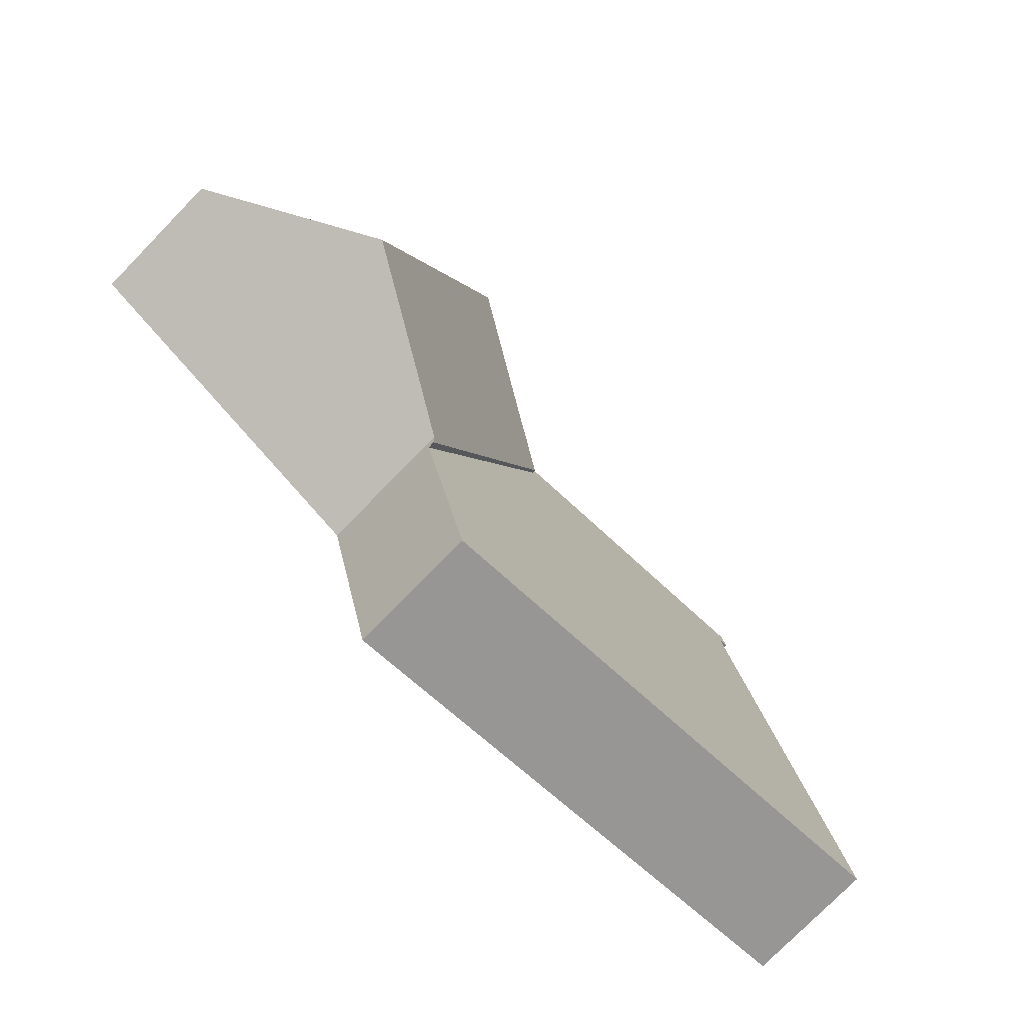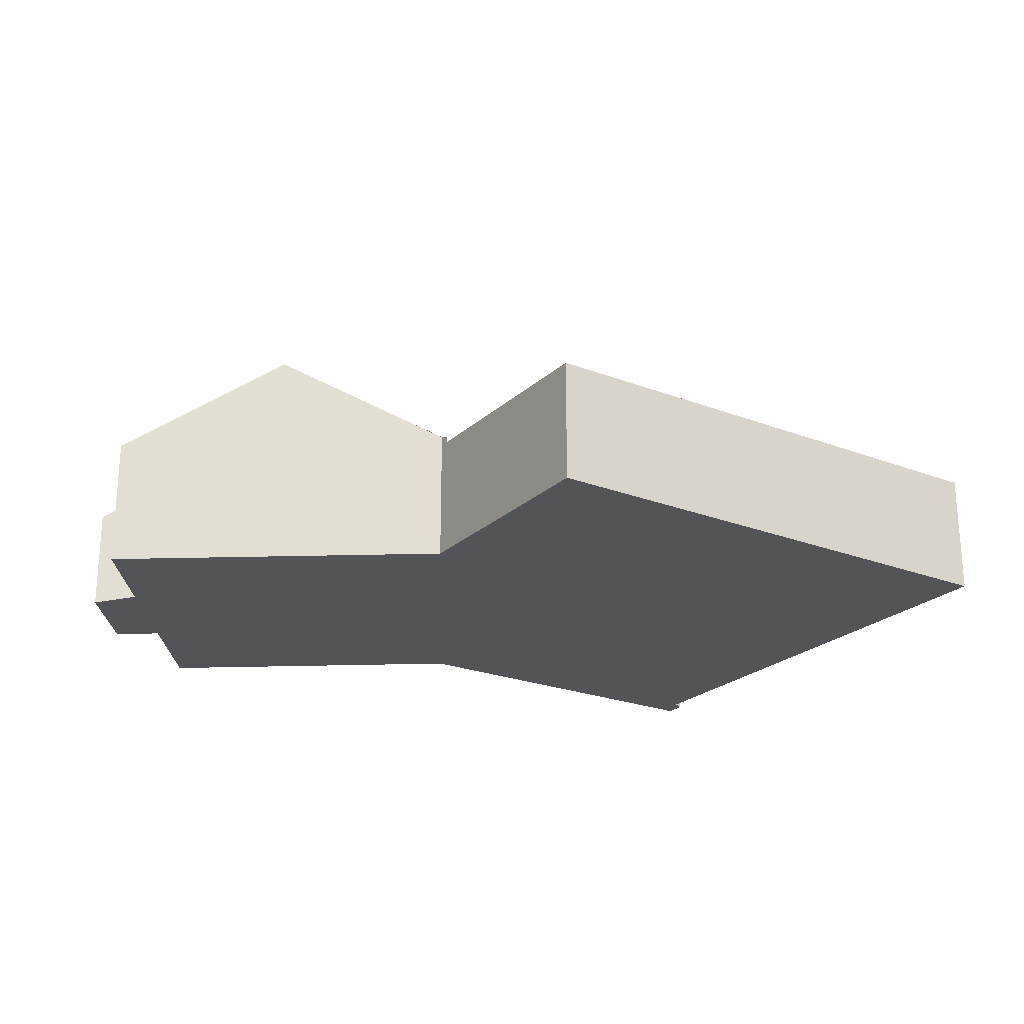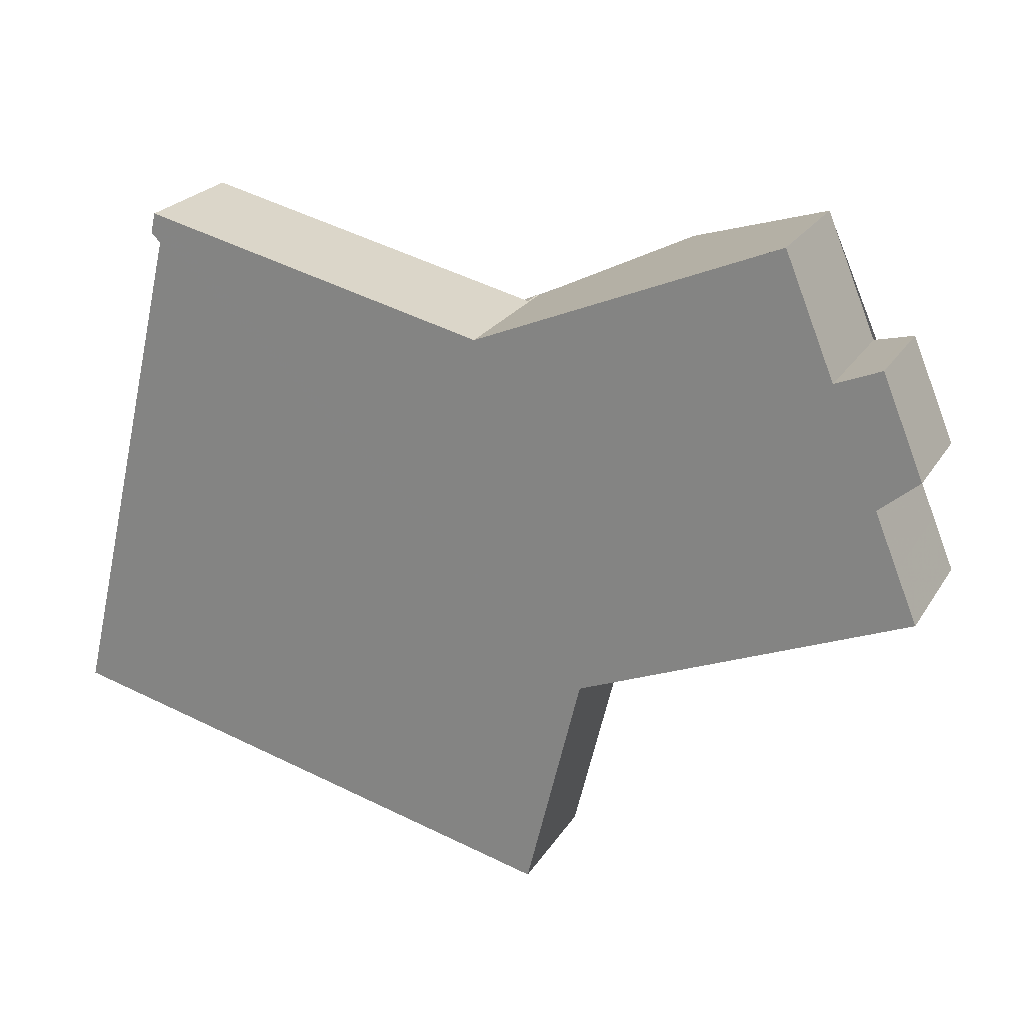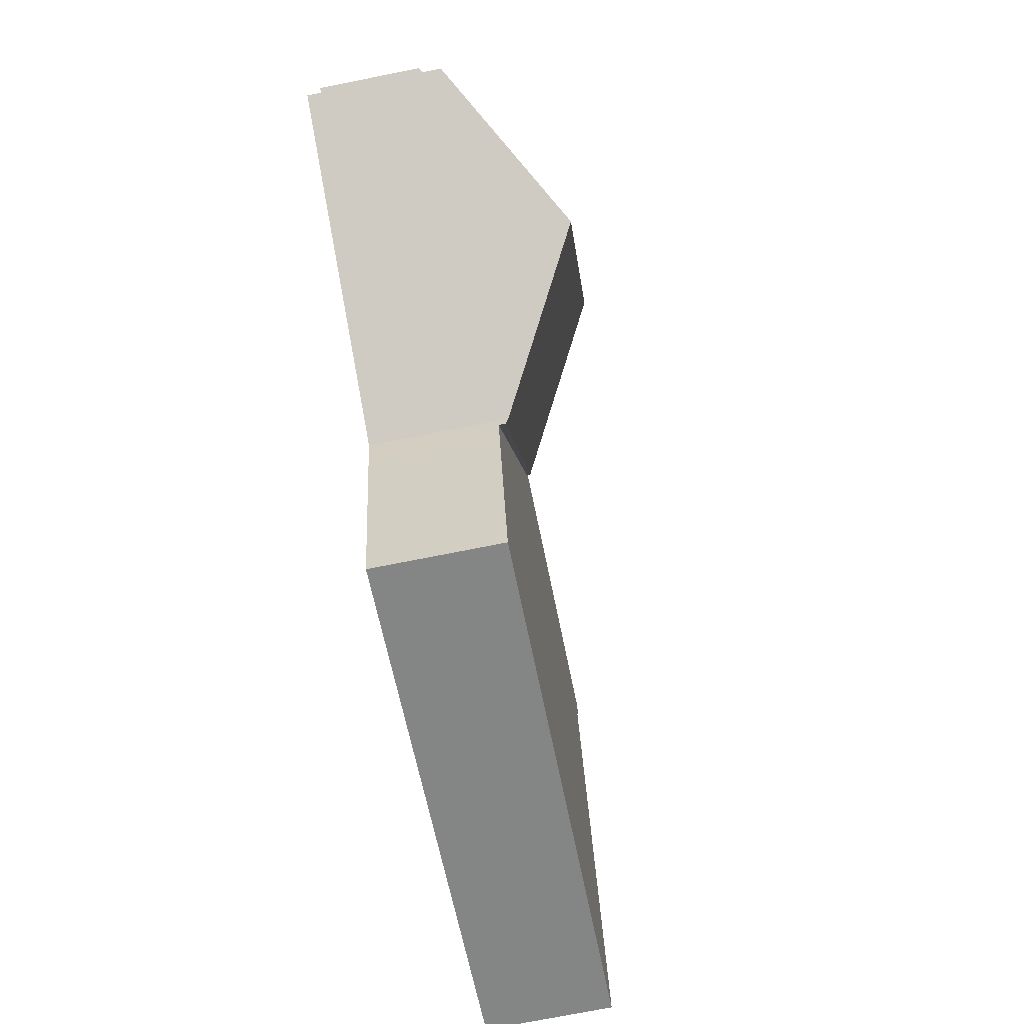
<metadata>
{"format":"obj","ext":"obj","renderer":"f3d","projection":"perspective","resolution":1024,"background":"white","views":[{"elev":-76.9,"azim":-44.3,"up":"+Y"},{"elev":-23.2,"azim":-19.9,"up":"+Z"},{"elev":23.4,"azim":-155.7,"up":"+Y"},{"elev":-74.4,"azim":-78.8,"up":"+Y"}]}
</metadata>
<code>
v -2159 -2382 4.179
v -2146 -2360 4.284
v -2145 -2361 4.28
v -2146 -2361 4.28
v -2142 -2378 4.181
v -2172 -2370 4.454
v -2170 -2366 4.402
v -2172 -2366 3.501
v -2170 -2362 3.466
v -2169 -2363 4.358
v -2167 -2359 4.312
v -2161 -2375 4.549
v -2157 -2363 5.01
v -2161 -2376 4.217
v -2156 -2363 4.283
v -2156 -2363 4.282
v -2157 -2363 4.282
v -2157 -2363 4.282
v -2156 -2364 4.278
v -2170 -2366 4.281
v -2169 -2363 4.297
v -2167 -2359 4.316
v -2167 -2359 4.317
v -2157 -2363 4.282
v -2161 -2375 4.221
v -2162 -2361 7.594
v -2166 -2372 7.68
v -2166 -2372 7.68
v -2162 -2361 7.594
v -2157 -2363 4.988
v -2161 -2375 4.45
v -2158 -2363 5.309
v -2162 -2374 5.337
v -2170 -2371 5.388
v -2165 -2360 5.359
v -2171 -2371 4.888
v -2166 -2359 4.99
v -2158 -2363 5.465
v -2162 -2374 5.398
v -2172 -2370 4.474
v -2167 -2359 4.341
v -2158 -2363 5.31
v -2169 -2366 4.928
v -2168 -2366 5.375
v -2170 -2366 4.429
v -2158 -2364 5.461
v -2170 -2366 4.405
v -2163 -2365 7.621
v -2163 -2365 7.621
v -2157 -2363 4.282
v -2146 -2361 4.284
v -2157 -2363 4.894
v -2156 -2364 4.279
v -2157 -2363 4.894
v -2156 -2364 4.408
v -2157 -2363 4.988
v -2165 -2360 5.359
v -2166 -2360 4.989
v -2167 -2359 4.342
v -2167 -2359 4.317
v -2162 -2361 7.594
v -2162 -2361 7.594
v -2161 -2362 7.14
v -2144 -2369 4.237
v -2167 -2359 4.313
v -2159 -2367 5.319
v -2159 -2367 5.442
v -2163 -2365 7.624
v -2157 -2368 4.258
v -2169 -2363 4.297
v -2170 -2362 3.466
v -2163 -2365 7.624
v -2164 -2365 7.241
v -2158 -2368 4.259
v -2158 -2368 4.422
v -2167 -2364 5.369
v -2168 -2363 4.954
v -2169 -2363 4.388
v -2143 -2374 4.208
v -2147 -2372 4.221
v -2145 -2379 4.181
v -2149 -2361 4.284
v -2149 -2361 4.283
v -2148 -2367 4.251
v -2149 -2362 4.281
v -2145 -2361 4.281
v -2156 -2364 4.524
v -2163 -2365 7.624
v -2163 -2365 7.621
v -2168 -2366 5.376
v -2163 -2365 7.624
v -2156 -2364 4.524
v -2169 -2367 4.924
v -2170 -2367 4.434
v -2158 -2364 5.458
v -2158 -2364 5.312
v -2170 -2367 4.411
v -2156 -2364 4.28
v -2156 -2363 4.28
v -2156 -2364 4.28
v -2145 -2365 4.256
v -2149 -2364 4.269
v -2152 -2363 4.28
v -2153 -2362 4.283
v -2153 -2362 4.283
v -2171 -2366 3.727
v -2170 -2362 3.684
v -2170 -2362 3.684
v -2172 -2366 3.54
v -2170 -2362 3.501
v -2170 -2362 3.501
v -2145 -2363 4.273
v -2149 -2363 4.272
v -2164 -2367 7.637
v -2161 -2366 6.307
v -2164 -2367 7.637
v -2169 -2368 5.38
v -2170 -2368 4.909
v -2171 -2369 4.454
v -2159 -2366 5.316
v -2159 -2366 5.448
v -2171 -2369 4.432
v -2150 -2363 4.272
v -2154 -2365 4.272
v -2156 -2365 4.271
v -2157 -2365 4.271
v -2157 -2365 4.414
v -2157 -2363 4.282
v -2156 -2363 4.28
v -2154 -2364 4.272
v -2148 -2367 4.252
v -2144 -2368 4.238
v -2156 -2364 4.279
v -2157 -2363 4.282
v -2171 -2366 3.684
v -2170 -2362 3.645
v -2170 -2362 3.645
v -2169 -2367 4.924
v -2169 -2367 4.95
v -2170 -2366 4.568
v -2171 -2366 3.727
v -2171 -2366 3.814
v -2168 -2367 5.377
v -2167 -2368 6.295
v -2159 -2371 4.242
v -2161 -2370 5.327
v -2159 -2371 4.435
v -2170 -2366 4.427
v -2170 -2366 4.402
v -2159 -2371 4.241
v -2146 -2377 4.195
v -2142 -2378 4.181
v -2165 -2369 7.65
v -2161 -2370 5.421
v -2165 -2369 7.65
v -2171 -2366 3.684
v -2172 -2366 3.501
v -2172 -2366 3.54
v -2146 -2361 4.281
v -2146 -2363 4.273
v -2144 -2369 4.237
v -2143 -2374 4.208
v -2146 -2361 4.284
v -2142 -2378 4.182
v -2142 -2378 4.181
v -2146 -2361 4.284
v -2145 -2365 4.256
v -2144 -2368 4.238
v -2156 -2364 4.408
v -2156 -2364 4.279
v -2156 -2363 4.28
v -2156 -2363 4.28
v -2161 -2375 4.45
v -2159 -2371 4.435
v -2161 -2375 4.221
v -2159 -2371 4.242
v -2158 -2368 4.259
v -2157 -2365 4.271
v -2158 -2368 4.422
v -2157 -2365 4.414
v -2156 -2364 4.408
v -2156 -2363 4.282
v -2156 -2363 4.283
v -2156 -2364 4.279
v -2161 -2375 4.222
v -2161 -2375 4.45
v -2161 -2375 4.45
v -2160 -2375 4.221
v -2149 -2380 4.18
v -2166 -2372 7.68
v -2161 -2375 4.222
v -2164 -2373 6.284
v -2170 -2371 5.388
v -2166 -2372 7.68
v -2171 -2370 4.889
v -2172 -2370 4.473
v -2172 -2370 4.453
v -2161 -2375 4.54
v -2163 -2365 7.623
v -2163 -2365 7.558
v -2163 -2365 7.526
v -2163 -2367 7.11
v -2161 -2375 4.221
v -2161 -2375 4.45
v -2161 -2375 4.45
v -2161 -2376 4.217
v -2159 -2382 4.179
v -2161 -2375 4.221
v -2162 -2370 6.144
v -2162 -2372 5.411
v -2161 -2372 5.332
v -2161 -2375 4.51
v -2163 -2365 7.623
v -2163 -2365 7.555
v -2164 -2360 5.977
v -2164 -2360 5.989
v -2159 -2382 4.179
v -2159 -2382 4.179
v -2142 -2378 4.181
v -2145 -2379 4.181
v -2149 -2380 4.18
v -2142 -2378 4.181
v -2142 -2378 4.181
v -2159 -2382 4.179
v -2159 -2382 4.179
v -2159 -2382 0
v -2159 -2382 0
v -2146 -2361 4.284
v -2146 -2360 4.284
v -2146 -2360 0
v -2146 -2361 0
v -2146 -2361 4.28
v -2145 -2361 4.28
v -2145 -2361 0
v -2146 -2361 0
v -2145 -2363 4.273
v -2146 -2361 4.28
v -2146 -2361 0
v -2145 -2363 0
v -2142 -2378 4.181
v -2142 -2378 4.181
v -2142 -2378 0
v -2142 -2378 0
v -2172 -2370 4.453
v -2172 -2370 4.454
v -2172 -2370 0
v -2172 -2370 0
v -2170 -2366 4.281
v -2170 -2366 4.402
v -2170 -2366 0
v -2170 -2366 8.882e-16
v -2172 -2366 3.501
v -2172 -2366 3.501
v -2172 -2366 0
v -2172 -2366 -4.441e-16
v -2170 -2362 3.501
v -2170 -2362 3.466
v -2170 -2362 4.441e-16
v -2170 -2362 0
v -2167 -2359 4.316
v -2169 -2363 4.358
v -2169 -2363 0
v -2167 -2359 0
v -2167 -2359 4.317
v -2167 -2359 4.312
v -2167 -2359 0
v -2167 -2359 0
v -2162 -2374 5.337
v -2161 -2375 4.549
v -2161 -2375 0
v -2162 -2374 -8.882e-16
v -2157 -2363 4.988
v -2157 -2363 5.01
v -2157 -2363 0
v -2157 -2363 0
v -2161 -2375 4.221
v -2161 -2376 4.217
v -2161 -2376 0
v -2161 -2375 0
v -2153 -2362 4.283
v -2156 -2363 4.283
v -2156 -2363 0
v -2153 -2362 0
v -2157 -2363 4.282
v -2157 -2363 4.282
v -2157 -2363 0
v -2157 -2363 0
v -2171 -2366 3.814
v -2170 -2366 4.281
v -2170 -2366 8.882e-16
v -2171 -2366 0
v -2169 -2363 4.358
v -2169 -2363 4.297
v -2169 -2363 0
v -2169 -2363 0
v -2167 -2359 4.313
v -2167 -2359 4.316
v -2167 -2359 0
v -2167 -2359 0
v -2167 -2359 4.341
v -2167 -2359 4.317
v -2167 -2359 0
v -2167 -2359 0
v -2161 -2362 7.14
v -2162 -2361 7.594
v -2162 -2361 -8.882e-16
v -2161 -2362 -8.882e-16
v -2170 -2371 5.388
v -2166 -2372 7.68
v -2166 -2372 0
v -2170 -2371 0
v -2157 -2363 5.01
v -2158 -2363 5.309
v -2158 -2363 0
v -2157 -2363 0
v -2162 -2374 5.398
v -2162 -2374 5.337
v -2162 -2374 -8.882e-16
v -2162 -2374 0
v -2171 -2371 4.888
v -2170 -2371 5.388
v -2170 -2371 0
v -2171 -2371 8.882e-16
v -2164 -2360 5.977
v -2165 -2360 5.359
v -2165 -2360 8.882e-16
v -2164 -2360 0
v -2172 -2370 4.474
v -2171 -2371 4.888
v -2171 -2371 8.882e-16
v -2172 -2370 0
v -2165 -2360 5.359
v -2166 -2359 4.99
v -2166 -2359 -8.882e-16
v -2165 -2360 8.882e-16
v -2158 -2363 5.309
v -2158 -2363 5.465
v -2158 -2363 -8.882e-16
v -2158 -2363 0
v -2164 -2373 6.284
v -2162 -2374 5.398
v -2162 -2374 0
v -2164 -2373 0
v -2172 -2370 4.454
v -2172 -2370 4.474
v -2172 -2370 0
v -2172 -2370 0
v -2166 -2359 4.99
v -2167 -2359 4.341
v -2167 -2359 0
v -2166 -2359 -8.882e-16
v -2170 -2366 4.402
v -2170 -2366 4.405
v -2170 -2366 0
v -2170 -2366 0
v -2145 -2361 4.281
v -2146 -2361 4.284
v -2146 -2361 0
v -2145 -2361 0
v -2158 -2363 5.465
v -2161 -2362 7.14
v -2161 -2362 -8.882e-16
v -2158 -2363 -8.882e-16
v -2143 -2374 4.208
v -2144 -2369 4.237
v -2144 -2369 0
v -2143 -2374 0
v -2167 -2359 4.312
v -2167 -2359 4.313
v -2167 -2359 0
v -2167 -2359 0
v -2170 -2362 3.466
v -2170 -2362 3.466
v -2170 -2362 0
v -2170 -2362 4.441e-16
v -2142 -2378 4.181
v -2143 -2374 4.208
v -2143 -2374 0
v -2142 -2378 0
v -2149 -2380 4.18
v -2145 -2379 4.181
v -2145 -2379 0
v -2149 -2380 0
v -2146 -2361 4.284
v -2149 -2361 4.284
v -2149 -2361 8.882e-16
v -2146 -2361 0
v -2145 -2361 4.28
v -2145 -2361 4.281
v -2145 -2361 0
v -2145 -2361 0
v -2170 -2366 4.405
v -2170 -2367 4.411
v -2170 -2367 0
v -2170 -2366 0
v -2144 -2368 4.238
v -2145 -2365 4.256
v -2145 -2365 0
v -2144 -2368 8.882e-16
v -2149 -2361 4.284
v -2153 -2362 4.283
v -2153 -2362 0
v -2149 -2361 8.882e-16
v -2171 -2366 3.684
v -2171 -2366 3.727
v -2171 -2366 0
v -2171 -2366 0
v -2169 -2363 4.297
v -2170 -2362 3.684
v -2170 -2362 0
v -2169 -2363 0
v -2172 -2366 3.501
v -2172 -2366 3.54
v -2172 -2366 0
v -2172 -2366 0
v -2170 -2362 3.645
v -2170 -2362 3.501
v -2170 -2362 0
v -2170 -2362 0
v -2145 -2365 4.256
v -2145 -2363 4.273
v -2145 -2363 0
v -2145 -2365 0
v -2170 -2367 4.411
v -2171 -2369 4.432
v -2171 -2369 0
v -2170 -2367 0
v -2144 -2369 4.237
v -2144 -2368 4.238
v -2144 -2368 8.882e-16
v -2144 -2369 0
v -2156 -2363 4.283
v -2157 -2363 4.282
v -2157 -2363 0
v -2156 -2363 0
v -2172 -2366 3.54
v -2171 -2366 3.684
v -2171 -2366 0
v -2172 -2366 0
v -2170 -2362 3.684
v -2170 -2362 3.645
v -2170 -2362 0
v -2170 -2362 0
v -2171 -2366 3.727
v -2171 -2366 3.814
v -2171 -2366 0
v -2171 -2366 0
v -2170 -2366 4.402
v -2170 -2366 4.402
v -2170 -2366 0
v -2170 -2366 0
v -2142 -2378 4.181
v -2142 -2378 4.181
v -2142 -2378 0
v -2142 -2378 0
v -2170 -2362 3.466
v -2172 -2366 3.501
v -2172 -2366 -4.441e-16
v -2170 -2362 0
v -2145 -2379 4.181
v -2142 -2378 4.181
v -2142 -2378 0
v -2145 -2379 0
v -2146 -2360 4.284
v -2146 -2361 4.284
v -2146 -2361 0
v -2146 -2360 0
v -2161 -2375 4.54
v -2161 -2375 4.45
v -2161 -2375 0
v -2161 -2375 0
v -2156 -2363 4.283
v -2156 -2363 4.283
v -2156 -2363 0
v -2156 -2363 0
v -2159 -2382 4.179
v -2149 -2380 4.18
v -2149 -2380 0
v -2159 -2382 0
v -2166 -2372 7.68
v -2164 -2373 6.284
v -2164 -2373 0
v -2166 -2372 0
v -2171 -2369 4.432
v -2172 -2370 4.453
v -2172 -2370 0
v -2171 -2369 0
v -2161 -2375 4.549
v -2161 -2375 4.54
v -2161 -2375 0
v -2161 -2375 0
v -2159 -2382 4.179
v -2159 -2382 4.179
v -2159 -2382 0
v -2159 -2382 0
v -2162 -2361 7.594
v -2164 -2360 5.977
v -2164 -2360 0
v -2162 -2361 -8.882e-16
v -2161 -2376 4.217
v -2159 -2382 4.179
v -2159 -2382 0
v -2161 -2376 0
v -2142 -2378 4.181
v -2142 -2378 4.181
v -2142 -2378 0
v -2142 -2378 0
v -2159 -2382 0
v -2161 -2375 0
v -2172 -2370 0
v -2170 -2366 0
v -2172 -2366 0
v -2170 -2362 0
v -2169 -2363 0
v -2167 -2359 0
v -2157 -2363 0
v -2146 -2360 0
v -2145 -2361 0
v -2146 -2361 0
v -2142 -2378 0
f 123 103 85 113
f 171 129 133 19 184
f 128 17 18 134
f 184 19 125 178
f 108 21 70 107
f 65 11 23 60
f 50 24 30 52
f 201 89 200
f 213 72 73 214
f 143 117 118 93 139
f 119 94 93 118
f 121 95 96 120
f 122 97 94 119
f 58 37 35 57
f 59 41 37 58
f 46 38 32 42
f 60 23 41 59
f 105 82 83 104
f 98 50 52 87
f 62 26 63
f 216 57 35 215
f 54 42 32 13 56
f 77 58 57 76
f 78 59 58 77
f 70 21 10 22 60 59 78
f 63 38 46 49 62
f 125 19 124
f 60 22 65
f 127 55 53 126
f 214 73 76 57 216
f 211 33 39 210
f 142 106 141
f 202 114 88 89 201
f 144 117 143
f 76 44 43 77
f 140 45 148
f 148 45 47 149
f 218 14 206 217
f 203 25 31 205
f 73 44 76
f 220 151 164 219
f 163 83 82 166
f 160 113 85 159
f 162 80 84 161
f 159 85 83 163
f 88 68 89
f 90 44 73 72 91
f 139 93 138
f 138 93 94 45 140
f 95 46 42 96
f 97 47 45 94
f 170 98 87 169
f 104 83 85 103
f 172 129 171
f 200 89 68 199
f 96 42 54 92
f 161 84 131 168
f 103 99 16 104
f 104 16 15 105
f 130 124 19 133
f 141 106 135 156
f 137 108 107 136
f 158 109 8 157
f 110 71 9 111
f 167 102 113 160
f 206 14 175 208
f 192 27 190
f 194 28 34 193
f 193 34 36 195
f 195 36 40 196
f 120 66 67 121
f 196 40 6 197
f 131 84 124 130
f 113 102 123
f 178 125 69 177
f 121 67 115
f 124 84 80 69 125
f 126 74 75 127
f 182 16 99 129 172
f 130 123 102 131
f 168 131 102 167
f 133 99 103 123 130
f 129 99 133
f 183 15 16 182
f 156 135 109 158
f 136 110 111 137
f 138 43 44 90 139
f 140 43 138
f 141 107 70 20 142
f 143 90 91 116 144
f 148 78 77 43 140
f 149 7 20 70 78 148
f 150 69 80 151
f 147 75 74 145
f 164 151 80 162
f 177 69 150 176
f 209 153 114 202
f 144 116 155
f 139 90 143
f 156 136 107 141
f 157 71 110 158
f 158 110 136 156
f 154 67 66 146
f 159 86 3 4 112 160
f 161 64 79 162
f 163 51 86 159
f 219 164 222
f 166 2 51 163
f 160 112 101 167
f 168 132 64 161
f 167 101 132 168
f 222 164 162 79 223
f 171 100 17 128 172
f 204 173 198 212
f 179 66 120 180
f 172 128 182
f 182 128 134 183
f 174 146 66 179
f 184 100 171
f 180 120 96 92 181
f 221 188 150 151 220
f 187 147 145 185
f 191 176 150 188
f 210 39 192 190 153 209
f 193 117 144 155 194
f 195 118 117 193
f 196 119 118 195
f 197 122 119 196
f 212 198 12 33 211
f 199 49 46 95 200
f 201 115 202
f 217 206 188 221
f 205 187 185 203
f 208 191 188 206
f 209 154 210
f 211 146 174 186 212
f 212 186 204
f 202 115 67 154 209
f 200 95 121 115 201
f 214 48 213
f 215 29 61 216
f 216 61 48 214
f 210 154 146 211
f 217 207 1 218
f 219 165 81 220
f 221 189 207 217
f 222 152 5 165 219
f 223 152 222
f 220 81 189 221
f 225 226 227 224
f 229 230 231 228
f 233 234 235 232
f 237 238 239 236
f 241 242 243 240
f 245 246 247 244
f 249 250 251 248
f 253 254 255 252
f 257 258 259 256
f 261 262 263 260
f 265 266 267 264
f 269 270 271 268
f 273 274 275 272
f 277 278 279 276
f 281 282 283 280
f 285 286 287 284
f 289 290 291 288
f 293 294 295 292
f 297 298 299 296
f 301 302 303 300
f 305 306 307 304
f 309 310 311 308
f 313 314 315 312
f 317 318 319 316
f 321 322 323 320
f 325 326 327 324
f 329 330 331 328
f 333 334 335 332
f 337 338 339 336
f 341 342 343 340
f 345 346 347 344
f 349 350 351 348
f 353 354 355 352
f 357 358 359 356
f 361 362 363 360
f 365 366 367 364
f 369 370 371 368
f 373 374 375 372
f 377 378 379 376
f 381 382 383 380
f 385 386 387 384
f 389 390 391 388
f 393 394 395 392
f 397 398 399 396
f 401 402 403 400
f 405 406 407 404
f 409 410 411 408
f 413 414 415 412
f 417 418 419 416
f 421 422 423 420
f 425 426 427 424
f 429 430 431 428
f 433 434 435 432
f 437 438 439 436
f 441 442 443 440
f 445 446 447 444
f 449 450 451 448
f 453 454 455 452
f 457 458 459 456
f 461 462 463 460
f 465 466 467 464
f 469 470 471 468
f 473 474 475 472
f 477 478 479 476
f 481 482 483 480
f 485 486 487 484
f 489 490 491 488
f 493 494 495 492
f 497 498 499 496
f 501 502 503 500
f 505 506 507 504
f 509 510 511 512 513 514 515 516 517 518 519 520 508

</code>
